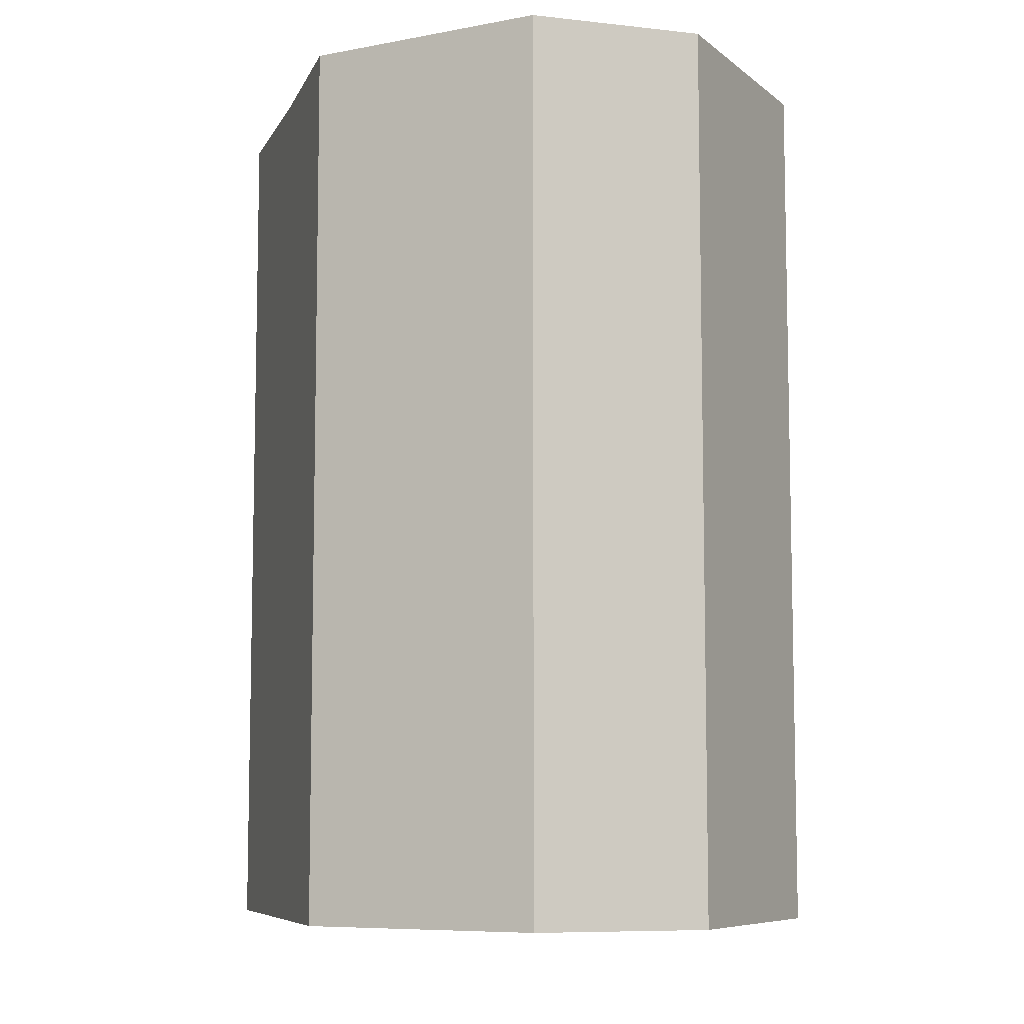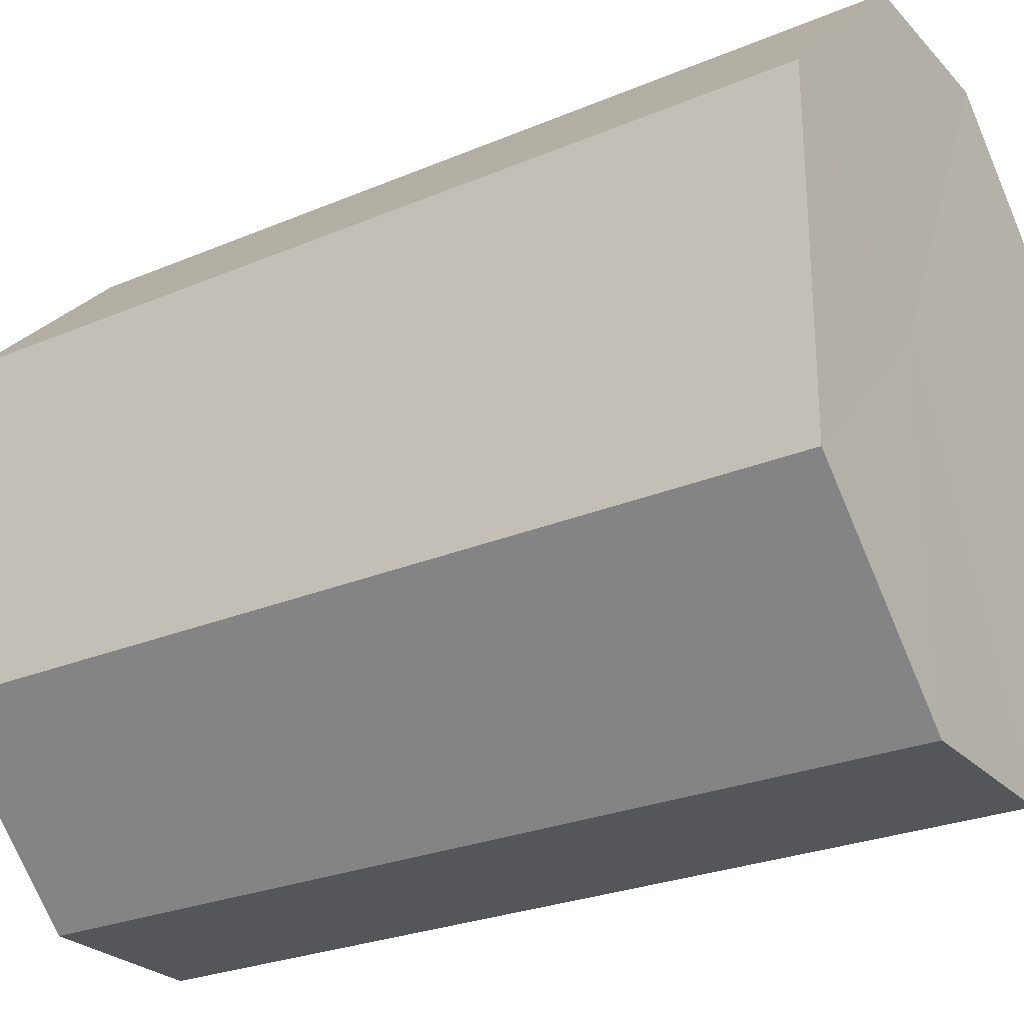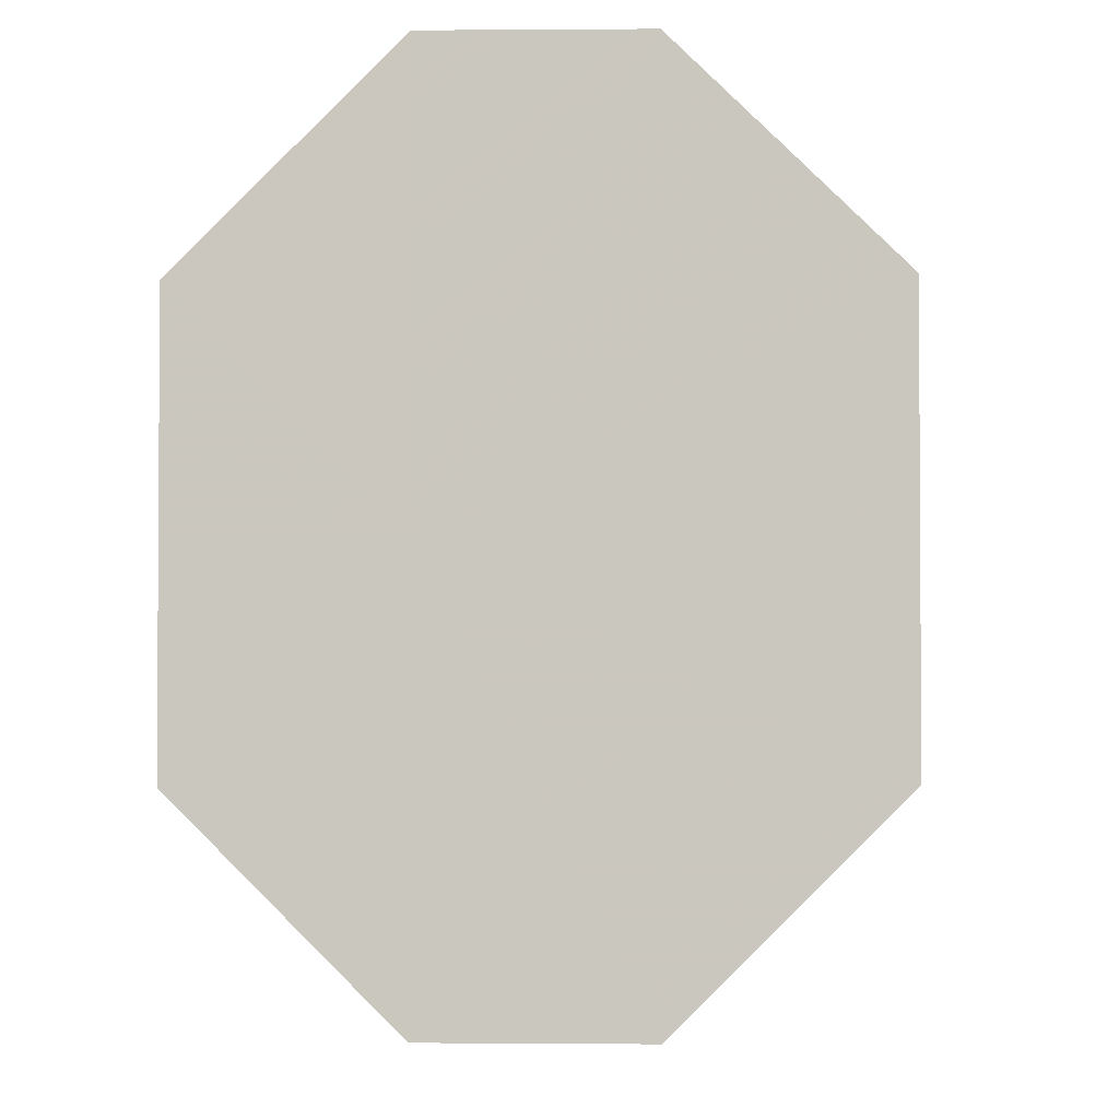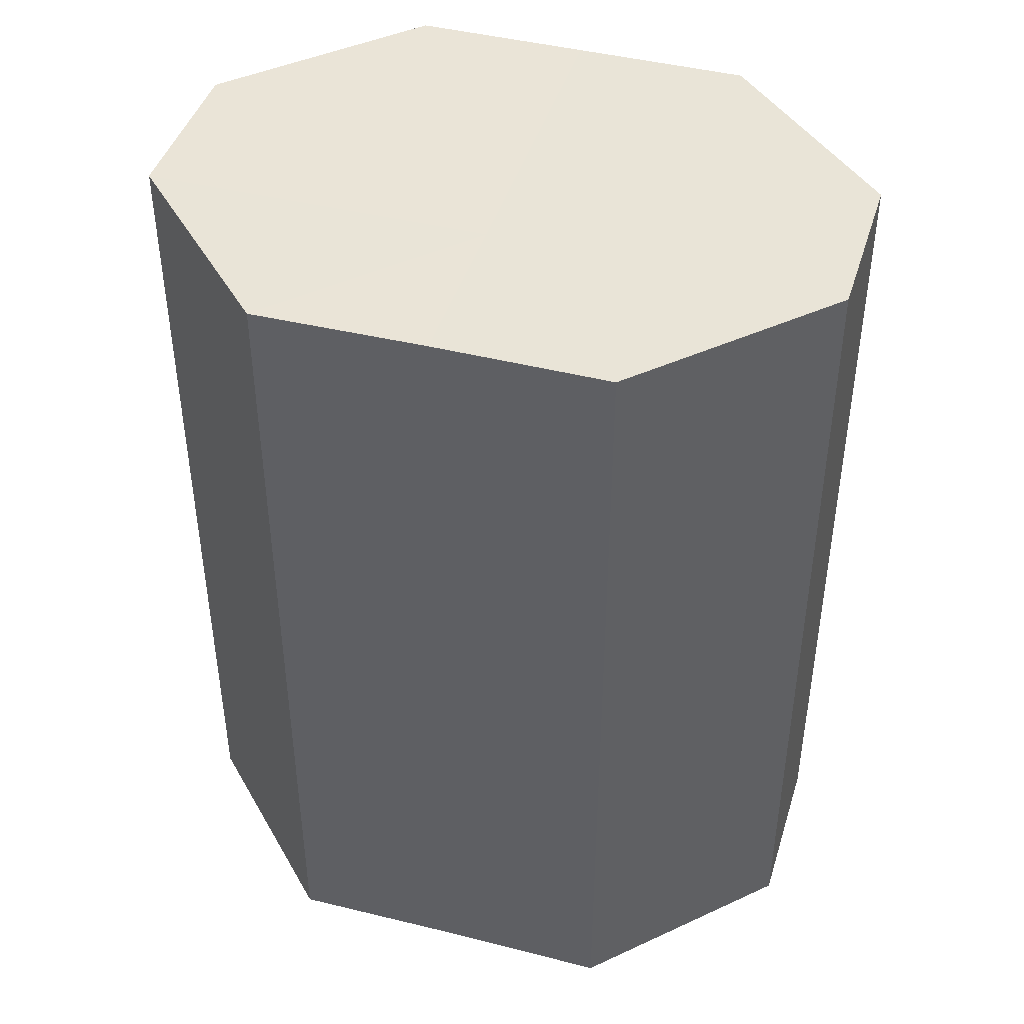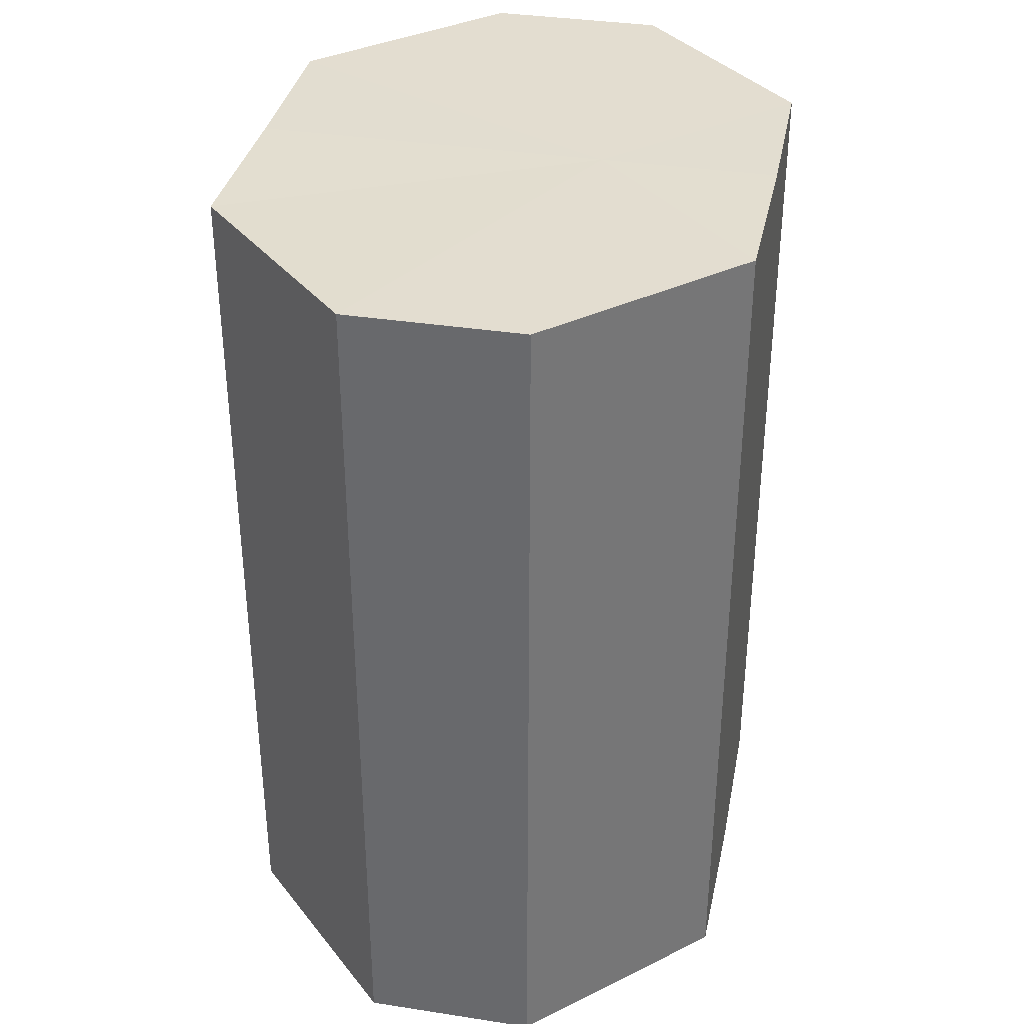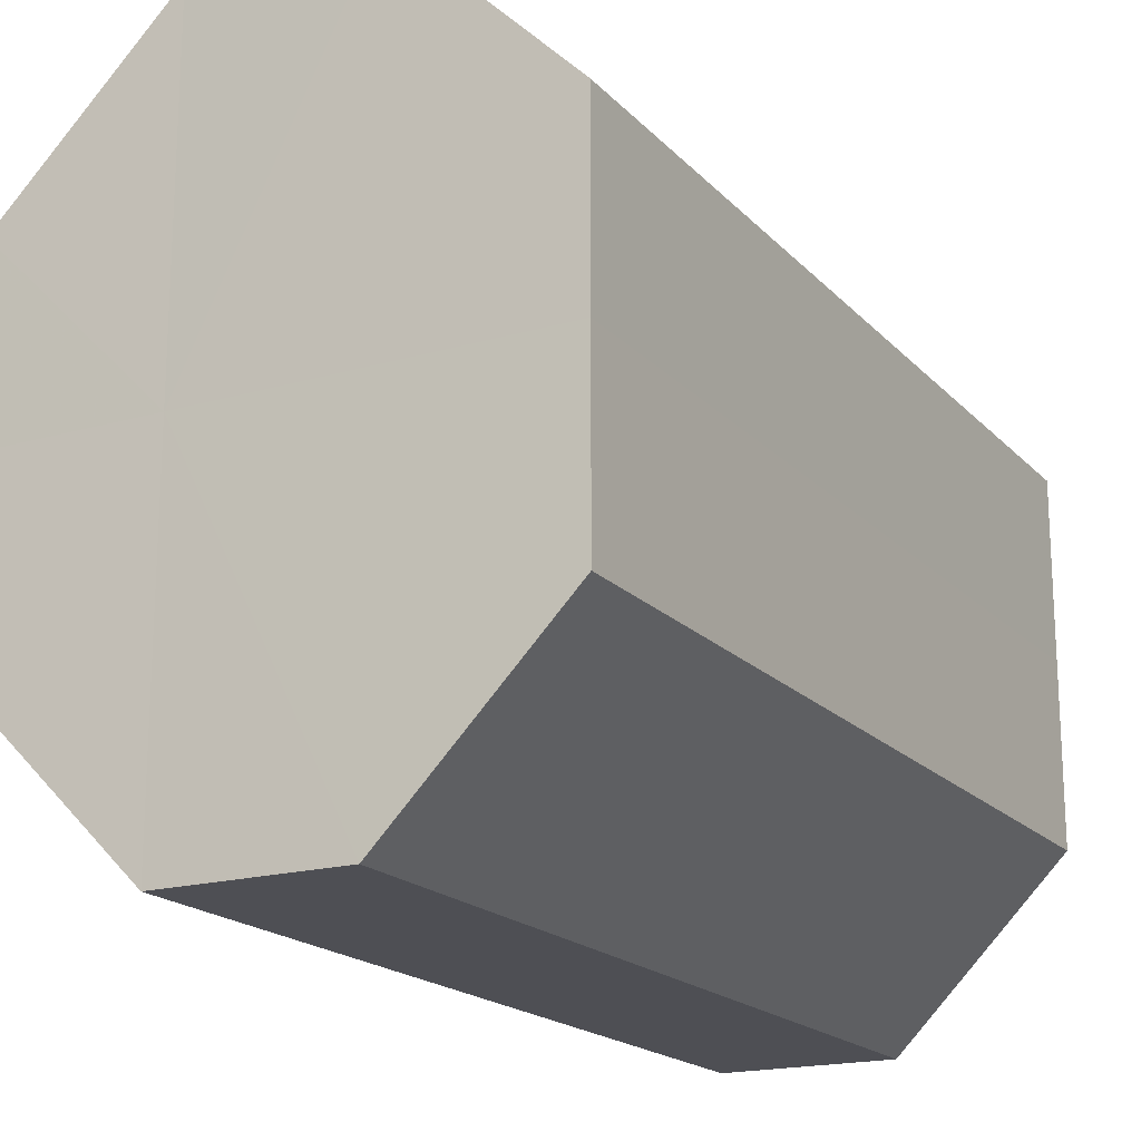
<metadata>
{"format":"obj","ext":"obj","renderer":"f3d","projection":"perspective","resolution":1024,"background":"white","views":[{"elev":-7.9,"azim":163.0,"up":"+Z"},{"elev":-26.3,"azim":-56.4,"up":"+Y"},{"elev":-2.4,"azim":1.8,"up":"+Y"},{"elev":43.4,"azim":-73.4,"up":"+Z"},{"elev":35.4,"azim":-168.3,"up":"+Z"},{"elev":-18.6,"azim":29.0,"up":"+Y"}]}
</metadata>
<code>
o 5786
v 2217 1876 14.63
v 2217 1876 14.63
v 2217 1876 14.58
v 2217 1876 14.63
v 2217 1876 14.58
v 2217 1876 14.63
v 2217 1876 14.58
v 2217 1876 14.63
v 2217 1876 14.58
v 2217 1876 14.63
v 2217 1876 14.58
v 2217 1876 14.63
v 2217 1876 14.58
v 2217 1876 14.63
v 2217 1876 14.58
v 2217 1876 14.63
v 2217 1876 14.58
v 2217 1876 14.63
v 2217 1876 14.58
v 2217 1876 14.58
v 2217 1876 14.58
v 2217 1876 14.63
v 2217 1876 14.58
v 2217 1876 14.63
v 2217 1876 14.58
v 2217 1876 14.58
v 2217 1876 14.63
v 2217 1876 14.58
v 2217 1876 14.63
v 2217 1876 14.63
v 2217 1876 14.58
v 2217 1876 14.58
v 2217 1876 14.63
v 2217 1876 14.58
v 2217 1876 14.63
v 2217 1876 14.63
v 2217 1876 14.58
v 2217 1876 14.58
v 2217 1876 14.63
v 2217 1876 14.63
v 2217 1876 14.63
v 2217 1876 14.63
v 2217 1876 14.63
v 2217 1876 14.63
v 2217 1876 14.63
v 2217 1876 14.63
v 2217 1876 14.63
v 2217 1876 14.63
v 2217 1876 14.63
v 2217 1876 14.63
v 2217 1876 14.63
v 2217 1876 14.58
v 2217 1876 14.58
v 2217 1876 14.58
v 2217 1876 14.58
v 2217 1876 14.58
v 2217 1876 14.58
v 2217 1876 14.58
v 2217 1876 14.58
v 2217 1876 14.58
v 2217 1876 14.58
v 2217 1876 14.58
f 1 2 3
f 2 4 5
f 6 1 7
f 4 8 9
f 10 6 11
f 8 12 13
f 14 10 15
f 12 16 17
f 18 14 19
f 16 18 20
f 21 22 23
f 23 24 25
f 26 27 21
f 28 29 26
f 25 30 31
f 32 33 28
f 34 35 32
f 31 36 37
f 38 39 34
f 37 40 38
f 41 42 43
f 41 44 42
f 41 43 45
f 41 46 44
f 41 45 47
f 41 48 46
f 41 47 49
f 41 50 48
f 41 49 51
f 41 51 50
f 52 53 54
f 52 55 53
f 52 54 56
f 52 57 55
f 52 56 58
f 52 59 57
f 52 58 60
f 52 61 59
f 52 60 62
f 52 62 61

</code>
